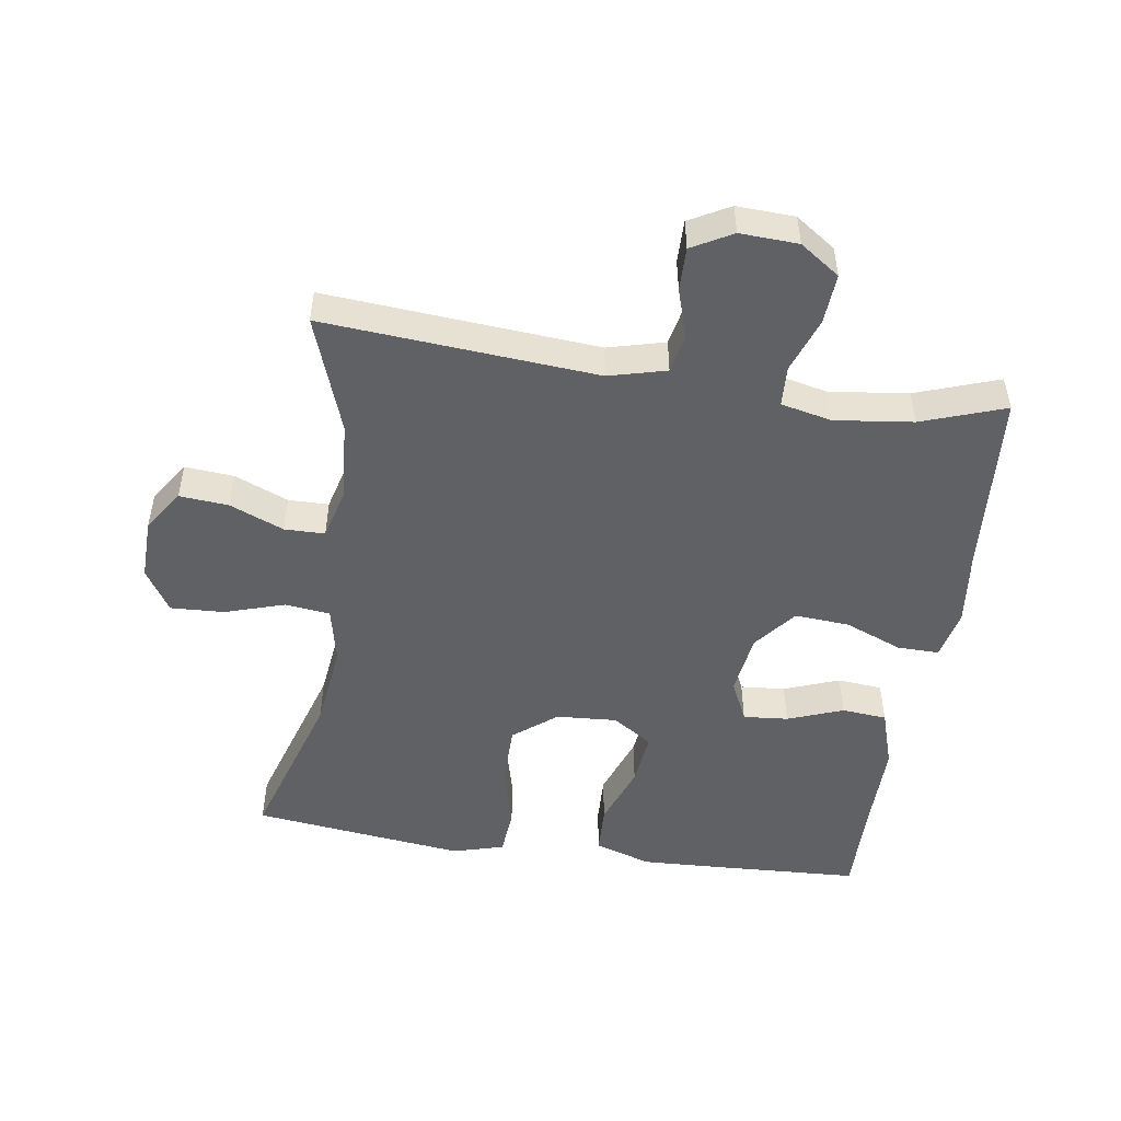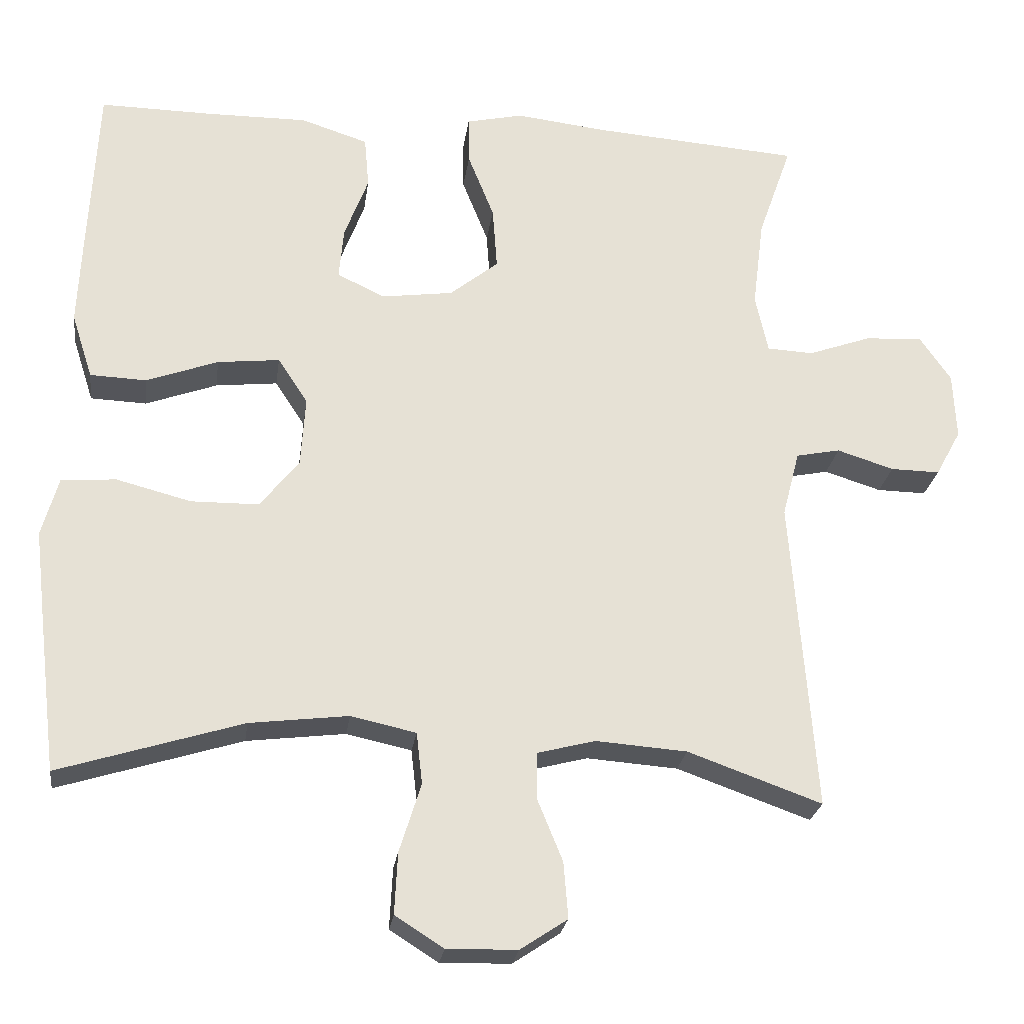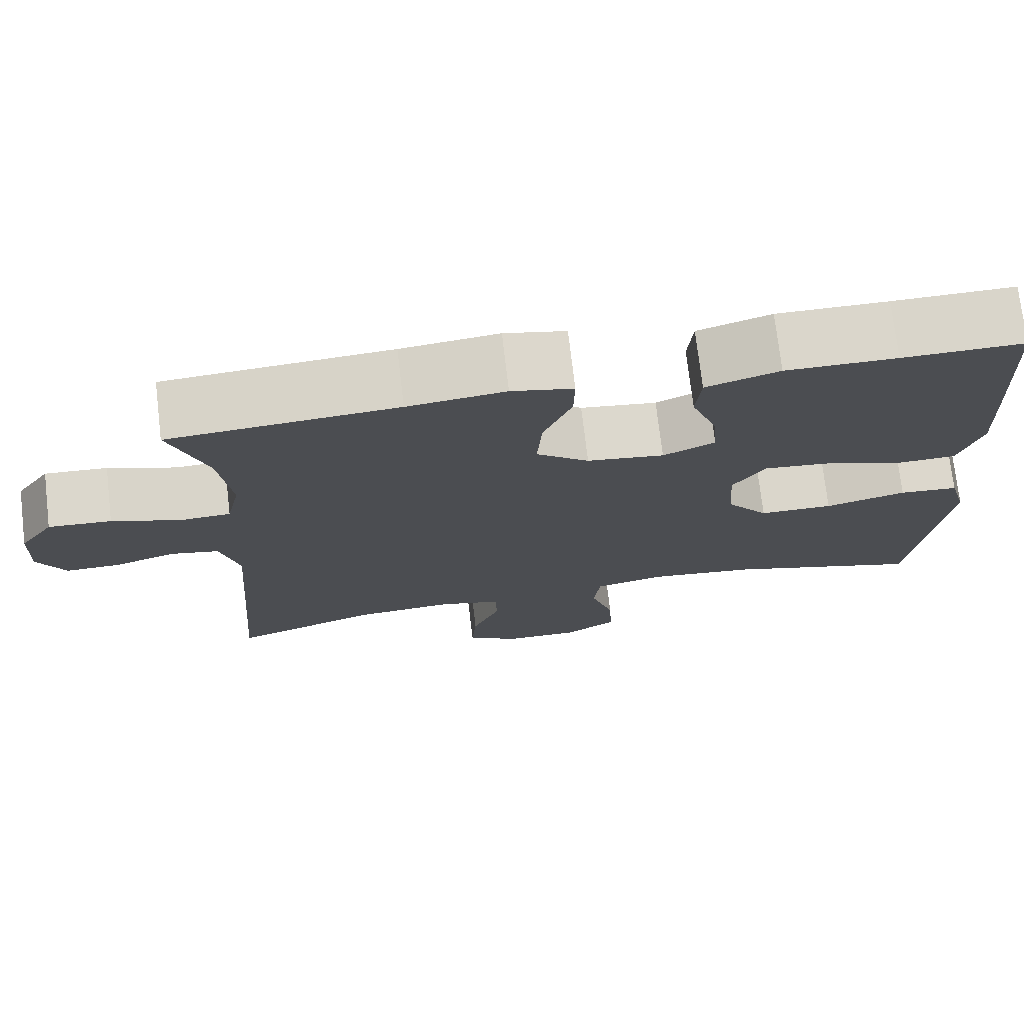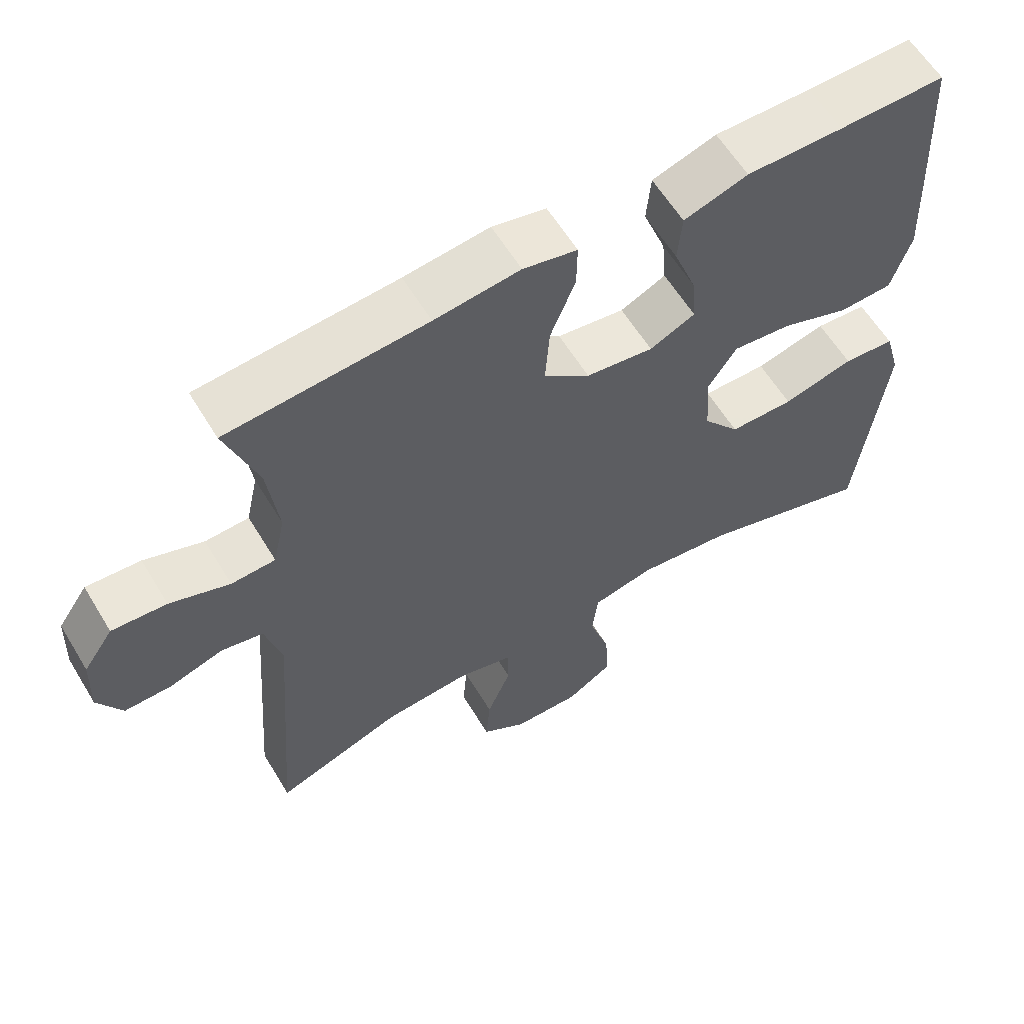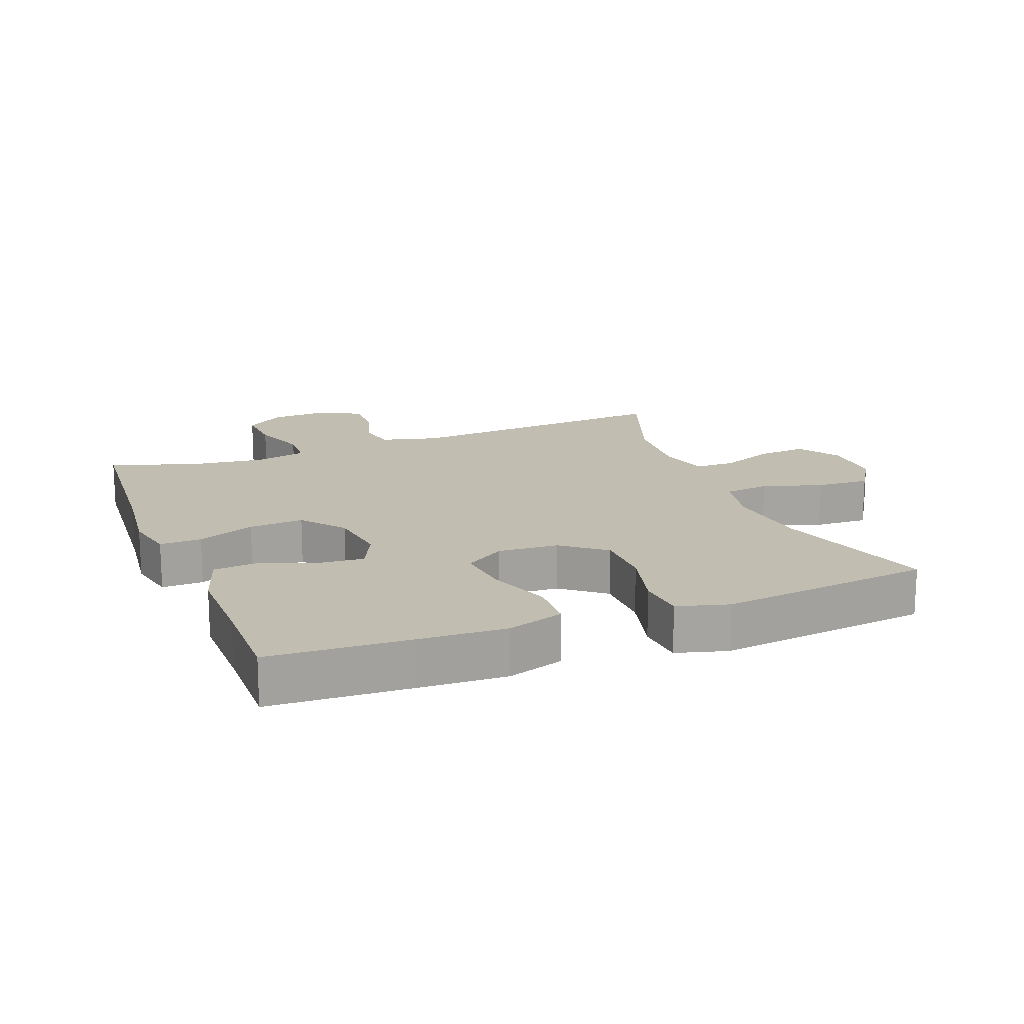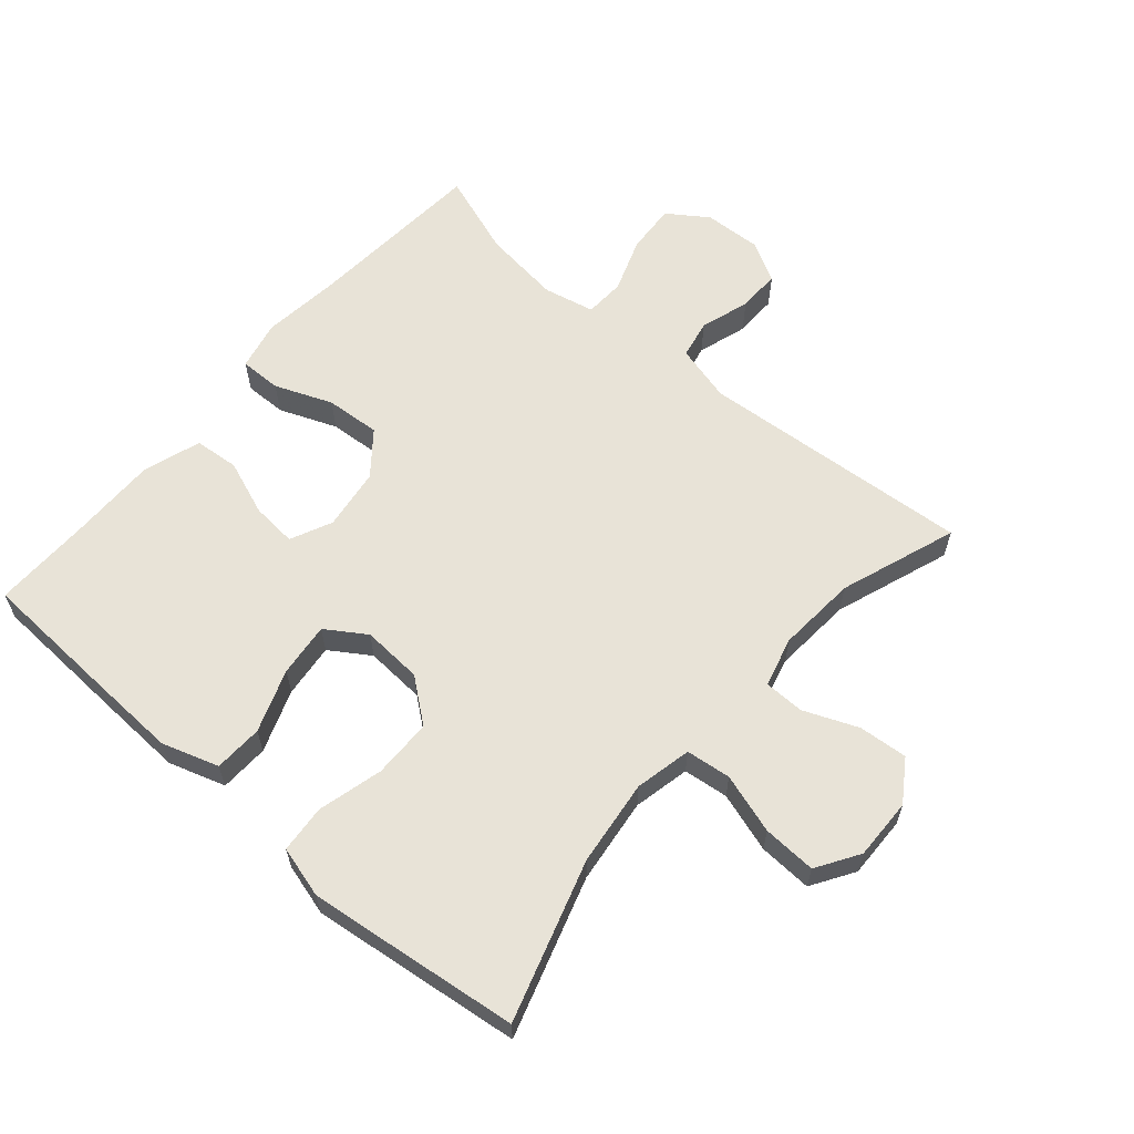
<metadata>
{"format":"obj","ext":"obj","renderer":"f3d","projection":"perspective","resolution":1024,"background":"white","views":[{"elev":-49.9,"azim":-98.6,"up":"+Y"},{"elev":-24.6,"azim":172.3,"up":"+Z"},{"elev":74.1,"azim":-6.7,"up":"+Z"},{"elev":60.3,"azim":-31.1,"up":"+Z"},{"elev":17.0,"azim":68.8,"up":"+Y"},{"elev":61.5,"azim":130.7,"up":"+Y"}]}
</metadata>
<code>
v 0.5 0.07 0.5
v 0.511 0.07 0.285
v 0.517 0.07 0.152
v 0.489 0.07 0.065
v 0.414 0.07 0.062
v 0.318 0.07 0.097
v 0.235 0.07 0.106
v 0.195 0.07 0.045
v 0.201 0.07 -0.048
v 0.253 0.07 -0.114
v 0.344 0.07 -0.115
v 0.444 0.07 -0.089
v 0.517 0.07 -0.095
v 0.539 0.07 -0.174
v 0.525 0.07 -0.293
v 0.5 0.07 -0.5
v 0.255 0.07 -0.424
v 0.123 0.07 -0.408
v 0.036 0.07 -0.427
v 0.028 0.07 -0.496
v 0.057 0.07 -0.588
v 0.061 0.07 -0.67
v -0.004 0.07 -0.711
v -0.098 0.07 -0.709
v -0.161 0.07 -0.667
v -0.155 0.07 -0.592
v -0.121 0.07 -0.509
v -0.122 0.07 -0.447
v -0.199 0.07 -0.427
v -0.321 0.07 -0.436
v -0.5 0.07 -0.5
v -0.468 0.07 -0.081
v -0.491 0.07 0.007
v -0.55 0.07 0.019
v -0.626 0.07 -0.005
v -0.692 0.07 -0.006
v -0.726 0.07 0.056
v -0.722 0.07 0.145
v -0.68 0.07 0.206
v -0.603 0.07 0.201
v -0.519 0.07 0.171
v -0.457 0.07 0.174
v -0.44 0.07 0.252
v -0.455 0.07 0.372
v -0.5 0.07 0.5
v -0.221 0.07 0.521
v -0.101 0.07 0.535
v -0.025 0.07 0.518
v -0.026 0.07 0.454
v -0.061 0.07 0.366
v -0.067 0.07 0.282
v -0.002 0.07 0.23
v 0.093 0.07 0.217
v 0.157 0.07 0.247
v 0.151 0.07 0.316
v 0.119 0.07 0.401
v 0.125 0.07 0.47
v 0.215 0.07 0.499
v 0.351 0.07 0.498
v 0.5 0 0.5
v 0.511 0 0.285
v 0.517 0 0.152
v 0.489 0 0.065
v 0.414 0 0.062
v 0.318 0 0.097
v 0.235 0 0.106
v 0.195 0 0.045
v 0.201 0 -0.048
v 0.253 0 -0.114
v 0.344 0 -0.115
v 0.444 0 -0.089
v 0.517 0 -0.095
v 0.539 0 -0.174
v 0.525 0 -0.293
v 0.5 0 -0.5
v 0.255 0 -0.424
v 0.123 0 -0.408
v 0.036 0 -0.427
v 0.028 0 -0.496
v 0.057 0 -0.588
v 0.061 0 -0.67
v -0.004 0 -0.711
v -0.098 0 -0.709
v -0.161 0 -0.667
v -0.155 0 -0.592
v -0.121 0 -0.509
v -0.122 0 -0.447
v -0.199 0 -0.427
v -0.321 0 -0.436
v -0.5 0 -0.5
v -0.468 0 -0.081
v -0.491 0 0.007
v -0.55 0 0.019
v -0.626 0 -0.005
v -0.692 0 -0.006
v -0.726 0 0.056
v -0.722 0 0.145
v -0.68 0 0.206
v -0.603 0 0.201
v -0.519 0 0.171
v -0.457 0 0.174
v -0.44 0 0.252
v -0.455 0 0.372
v -0.5 0 0.5
v -0.221 0 0.521
v -0.101 0 0.535
v -0.025 0 0.518
v -0.026 0 0.454
v -0.061 0 0.366
v -0.067 0 0.282
v -0.002 0 0.23
v 0.093 0 0.217
v 0.157 0 0.247
v 0.151 0 0.316
v 0.119 0 0.401
v 0.125 0 0.47
v 0.215 0 0.499
v 0.351 0 0.498
f 56 57 58 59
f 55 56 59 1
f 54 55 1 2
f 53 54 2 3
f 52 53 3 4
f 47 48 49 50
f 46 47 50 51
f 44 45 46 51
f 43 44 51 52
f 38 39 40 41
f 38 41 42
f 37 38 42
f 34 35 36 37
f 33 34 37 42
f 32 33 42 43
f 30 31 32 43
f 24 25 26 27
f 24 27 28
f 23 24 28
f 20 21 22 23
f 19 20 23 28
f 18 19 28 29
f 14 15 16 17
f 14 17 18
f 11 12 13 14
f 10 11 14 18
f 9 10 18 29
f 52 4 5 6
f 52 6 7
f 43 52 7 8
f 29 30 43
f 8 9 29 43
f 118 117 116 115
f 60 118 115 114
f 61 60 114 113
f 62 61 113 112
f 63 62 112 111
f 109 108 107 106
f 110 109 106 105
f 110 105 104 103
f 111 110 103 102
f 100 99 98 97
f 101 100 97
f 101 97 96
f 96 95 94 93
f 101 96 93 92
f 102 101 92 91
f 102 91 90 89
f 86 85 84 83
f 87 86 83
f 87 83 82
f 82 81 80 79
f 87 82 79 78
f 88 87 78 77
f 76 75 74 73
f 77 76 73
f 73 72 71 70
f 77 73 70 69
f 88 77 69 68
f 65 64 63 111
f 66 65 111
f 67 66 111 102
f 102 89 88
f 102 88 68 67
f 1 60 61 2
f 2 61 62 3
f 3 62 63 4
f 4 63 64 5
f 5 64 65 6
f 6 65 66 7
f 7 66 67 8
f 8 67 68 9
f 9 68 69 10
f 10 69 70 11
f 11 70 71 12
f 12 71 72 13
f 13 72 73 14
f 14 73 74 15
f 15 74 75 16
f 16 75 76 17
f 17 76 77 18
f 18 77 78 19
f 19 78 79 20
f 20 79 80 21
f 21 80 81 22
f 22 81 82 23
f 23 82 83 24
f 24 83 84 25
f 25 84 85 26
f 26 85 86 27
f 27 86 87 28
f 28 87 88 29
f 29 88 89 30
f 30 89 90 31
f 31 90 91 32
f 32 91 92 33
f 33 92 93 34
f 34 93 94 35
f 35 94 95 36
f 36 95 96 37
f 37 96 97 38
f 38 97 98 39
f 39 98 99 40
f 40 99 100 41
f 41 100 101 42
f 42 101 102 43
f 43 102 103 44
f 44 103 104 45
f 45 104 105 46
f 46 105 106 47
f 47 106 107 48
f 48 107 108 49
f 49 108 109 50
f 50 109 110 51
f 51 110 111 52
f 52 111 112 53
f 53 112 113 54
f 54 113 114 55
f 55 114 115 56
f 56 115 116 57
f 57 116 117 58
f 58 117 118 59
f 59 118 60 1

</code>
